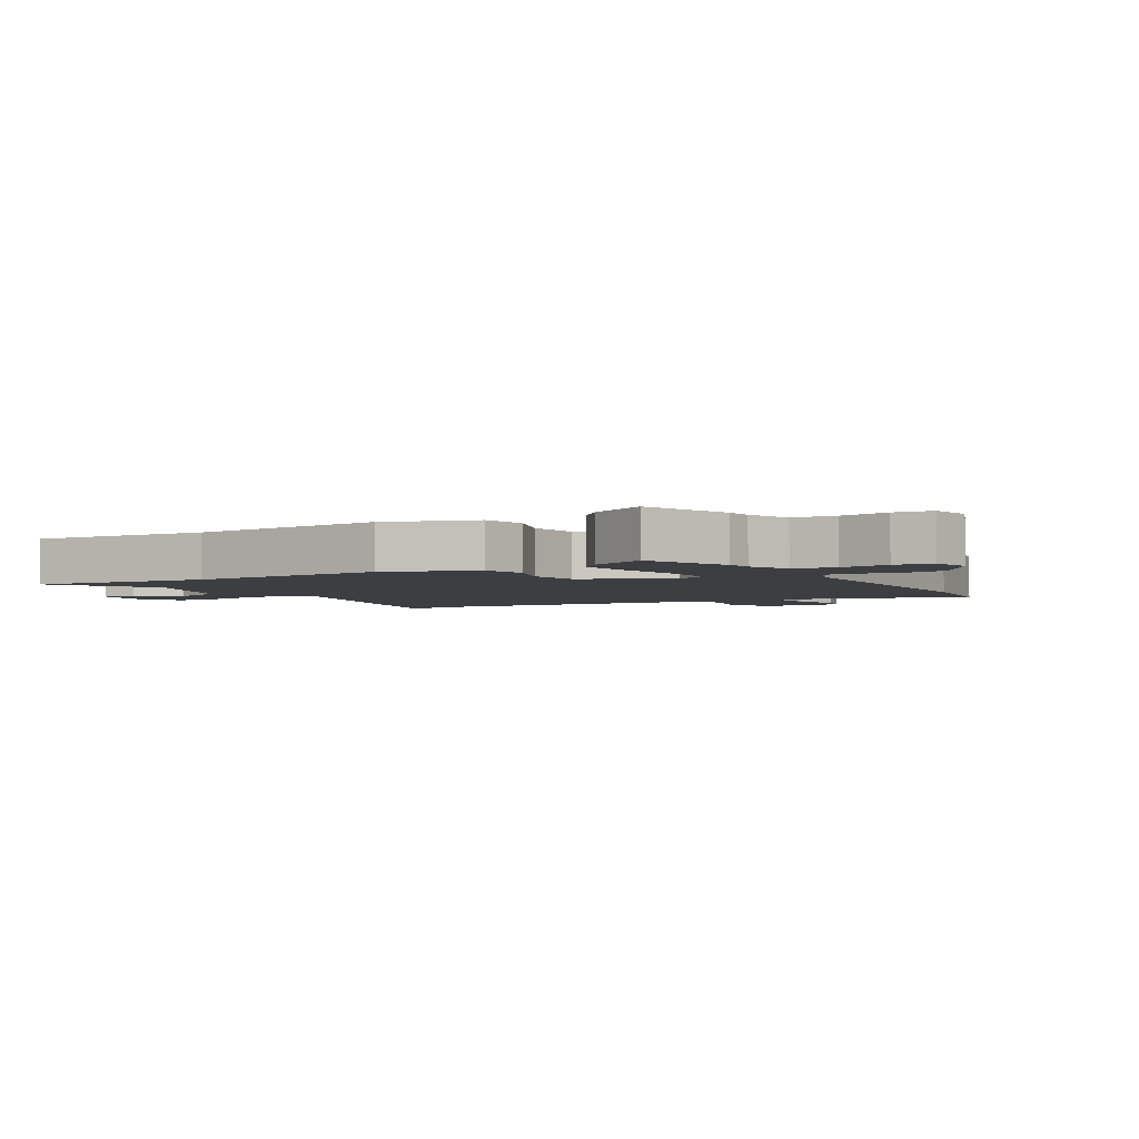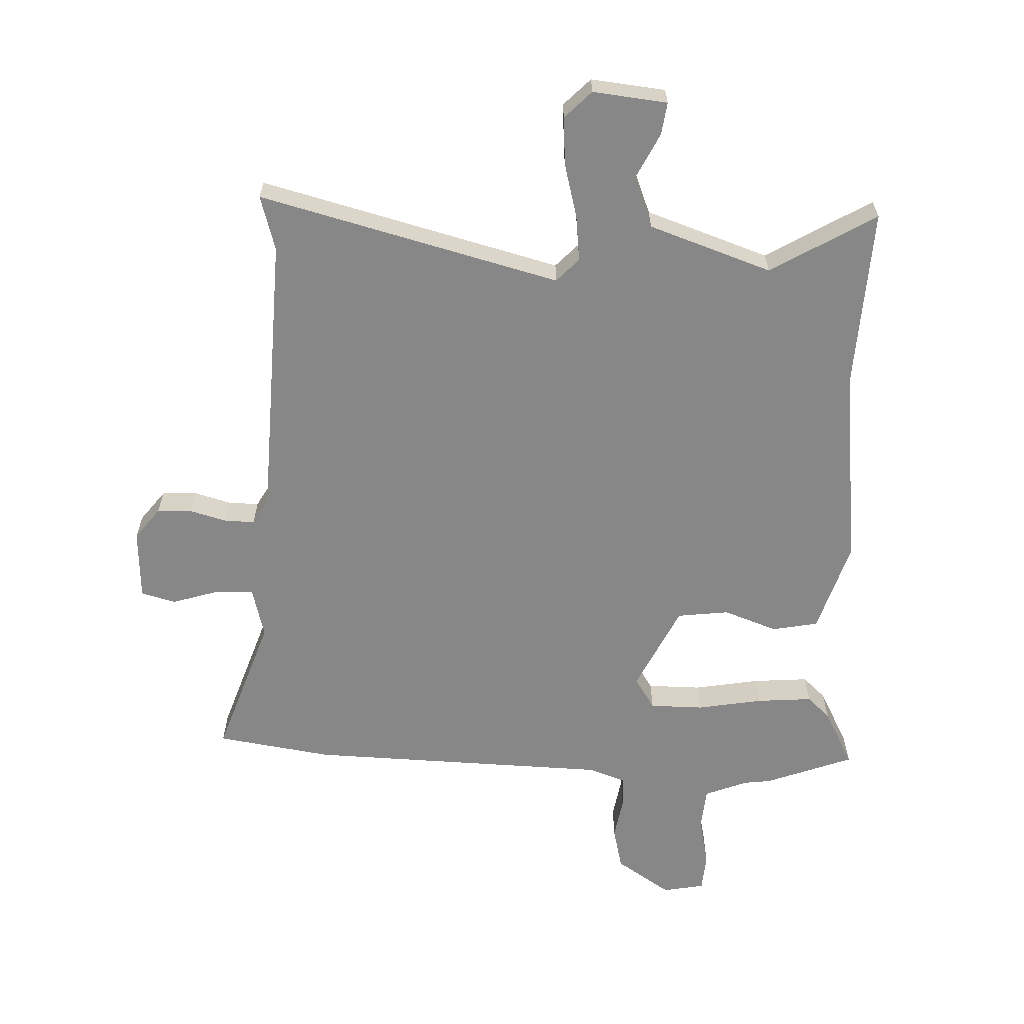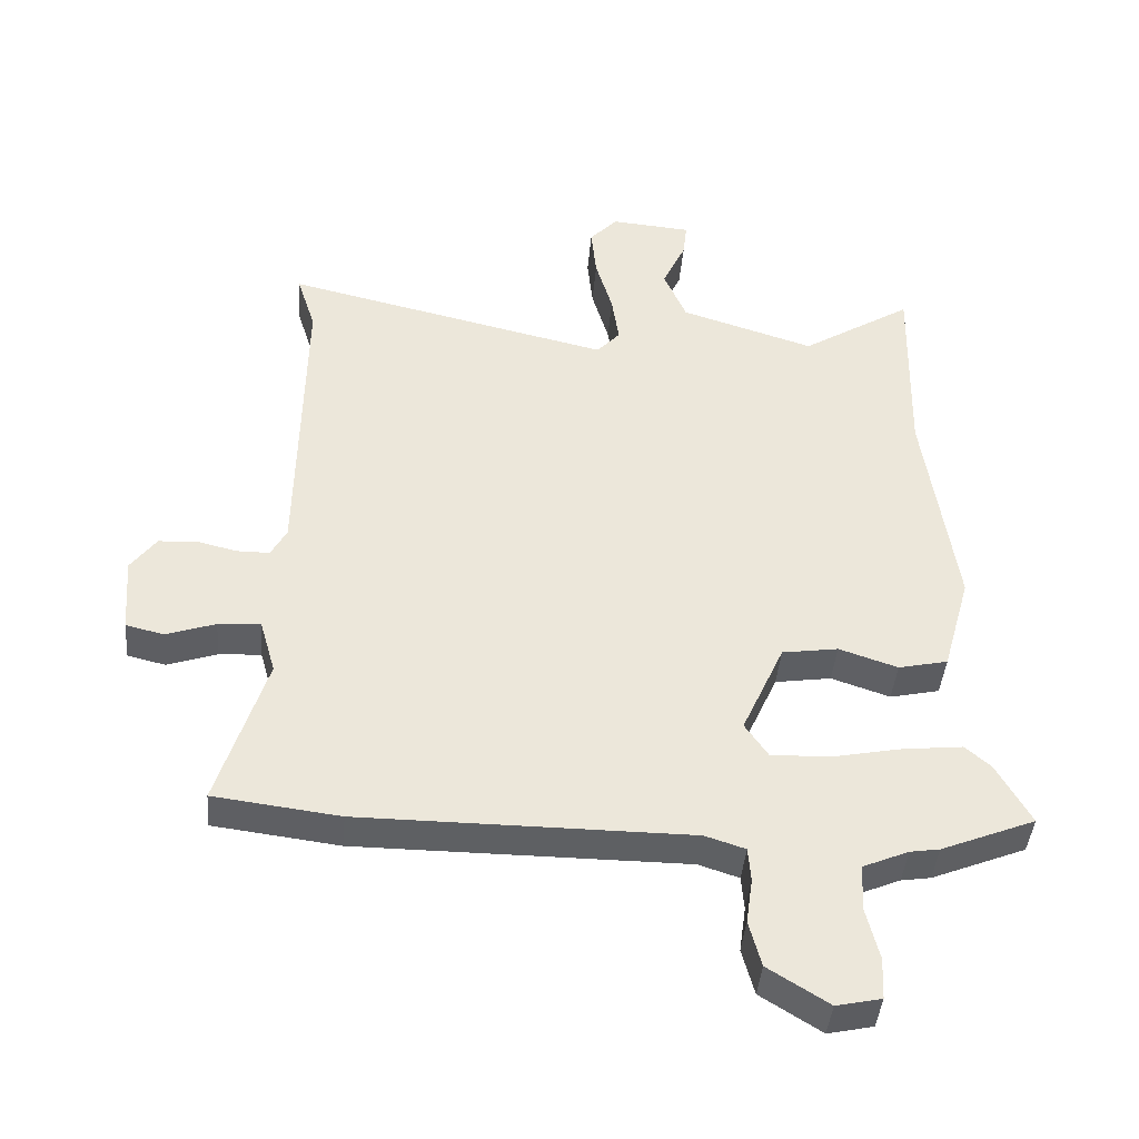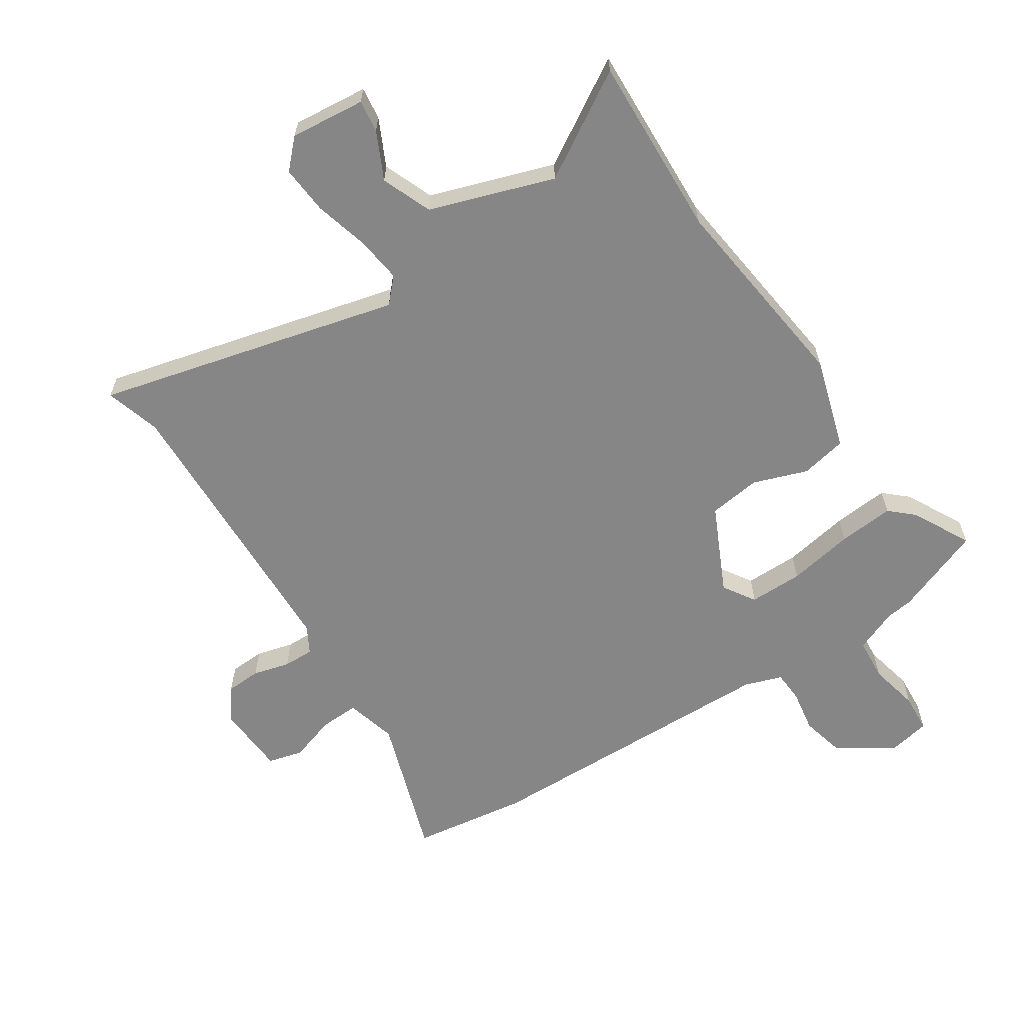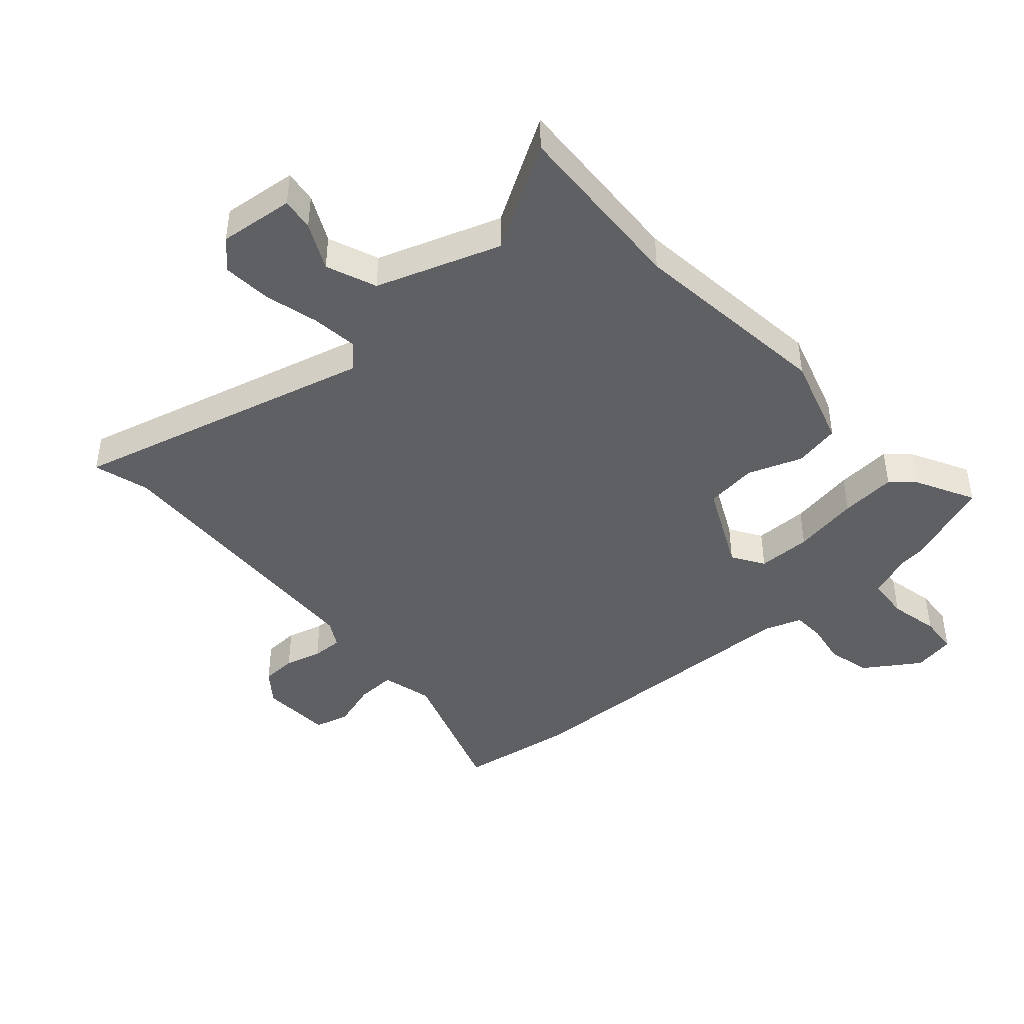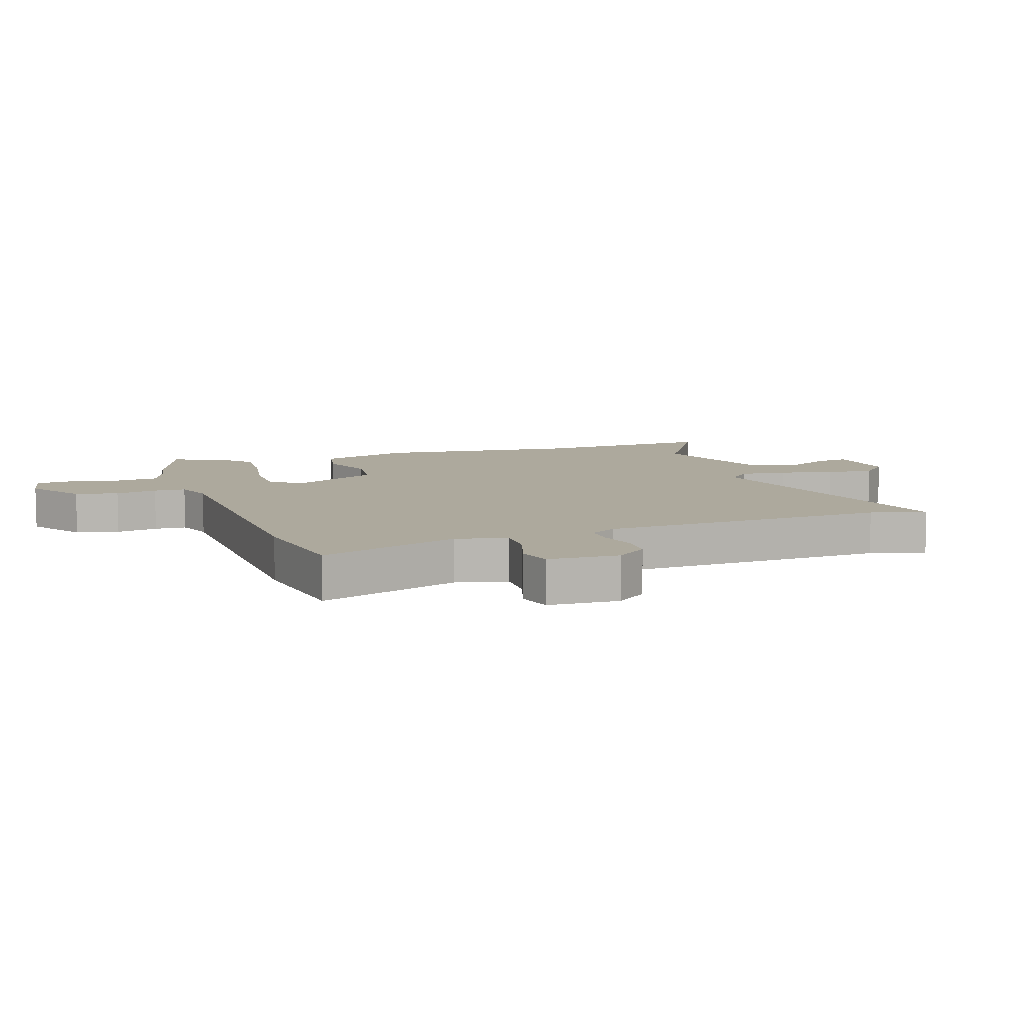
<metadata>
{"format":"obj","ext":"obj","renderer":"f3d","projection":"perspective","resolution":1024,"background":"white","views":[{"elev":-3.3,"azim":118.4,"up":"+Y"},{"elev":-62.4,"azim":-3.8,"up":"+Y"},{"elev":-42.1,"azim":-4.9,"up":"+Z"},{"elev":-62.2,"azim":32.1,"up":"+Y"},{"elev":-43.7,"azim":40.0,"up":"+Y"},{"elev":8.8,"azim":-110.5,"up":"+Y"}]}
</metadata>
<code>
v 0.503 0.07 0.622
v 0.496 0.07 0.322
v 0.544 0.07 -0.014
v 0.501 0.07 -0.167
v 0.425 0.07 -0.184
v 0.335 0.07 -0.154
v 0.249 0.07 -0.167
v 0.184 0.07 -0.312
v 0.219 0.07 -0.364
v 0.308 0.07 -0.362
v 0.417 0.07 -0.34
v 0.509 0.07 -0.33
v 0.548 0.07 -0.364
v 0.601 0.07 -0.459
v 0.456 0.07 -0.518
v 0.411 0.07 -0.525
v 0.341 0.07 -0.555
v 0.337 0.07 -0.626
v 0.357 0.07 -0.708
v 0.354 0.07 -0.772
v 0.285 0.07 -0.787
v 0.192 0.07 -0.729
v 0.173 0.07 -0.658
v 0.183 0.07 -0.588
v 0.179 0.07 -0.535
v 0.117 0.07 -0.515
v -0.388 0.07 -0.514
v -0.581 0.07 -0.49
v -0.507 0.07 -0.253
v -0.531 0.07 -0.169
v -0.596 0.07 -0.173
v -0.672 0.07 -0.199
v -0.73 0.07 -0.185
v -0.739 0.07 -0.067
v -0.7 0.07 -0.014
v -0.642 0.07 -0.01
v -0.581 0.07 -0.025
v -0.53 0.07 -0.025
v -0.506 0.07 0.02
v -0.499 0.07 0.497
v -0.528 0.07 0.588
v -0.025 0.07 0.472
v 0.011 0.07 0.512
v 0 0.07 0.588
v -0.026 0.07 0.677
v -0.034 0.07 0.757
v 0.009 0.07 0.803
v 0.133 0.07 0.793
v 0.127 0.07 0.739
v 0.091 0.07 0.661
v 0.126 0.07 0.579
v 0.332 0.07 0.514
v 0.503 0 0.622
v 0.496 0 0.322
v 0.544 0 -0.014
v 0.501 0 -0.167
v 0.425 0 -0.184
v 0.335 0 -0.154
v 0.249 0 -0.167
v 0.184 0 -0.312
v 0.219 0 -0.364
v 0.308 0 -0.362
v 0.417 0 -0.34
v 0.509 0 -0.33
v 0.548 0 -0.364
v 0.601 0 -0.459
v 0.456 0 -0.518
v 0.411 0 -0.525
v 0.341 0 -0.555
v 0.337 0 -0.626
v 0.357 0 -0.708
v 0.354 0 -0.772
v 0.285 0 -0.787
v 0.192 0 -0.729
v 0.173 0 -0.658
v 0.183 0 -0.588
v 0.179 0 -0.535
v 0.117 0 -0.515
v -0.388 0 -0.514
v -0.581 0 -0.49
v -0.507 0 -0.253
v -0.531 0 -0.169
v -0.596 0 -0.173
v -0.672 0 -0.199
v -0.73 0 -0.185
v -0.739 0 -0.067
v -0.7 0 -0.014
v -0.642 0 -0.01
v -0.581 0 -0.025
v -0.53 0 -0.025
v -0.506 0 0.02
v -0.499 0 0.497
v -0.528 0 0.588
v -0.025 0 0.472
v 0.011 0 0.512
v 0 0 0.588
v -0.026 0 0.677
v -0.034 0 0.757
v 0.009 0 0.803
v 0.133 0 0.793
v 0.127 0 0.739
v 0.091 0 0.661
v 0.126 0 0.579
v 0.332 0 0.514
f 48 49 50
f 47 48 50
f 46 47 50
f 45 46 50
f 44 45 50
f 43 44 50 51
f 42 43 51 52
f 40 41 42
f 39 40 42
f 38 39 42 52
f 35 36 37
f 34 35 37
f 33 34 37
f 32 33 37
f 31 32 37
f 30 31 37 38
f 29 30 38 52
f 28 29 52
f 27 28 52
f 26 27 52
f 22 23 24
f 21 22 24
f 20 21 24
f 19 20 24
f 18 19 24
f 17 18 24 25
f 16 17 25 26
f 15 16 26
f 14 15 26
f 13 14 26
f 12 13 26
f 11 12 26
f 10 11 26
f 4 5 6
f 3 4 6
f 2 3 6
f 2 6 7
f 1 2 7
f 52 1 7 8
f 9 10 26
f 8 9 26
f 8 26 52
f 102 101 100
f 102 100 99
f 102 99 98
f 102 98 97
f 102 97 96
f 103 102 96 95
f 104 103 95 94
f 94 93 92
f 94 92 91
f 104 94 91 90
f 89 88 87
f 89 87 86
f 89 86 85
f 89 85 84
f 89 84 83
f 90 89 83 82
f 104 90 82 81
f 104 81 80
f 104 80 79
f 104 79 78
f 76 75 74
f 76 74 73
f 76 73 72
f 76 72 71
f 76 71 70
f 77 76 70 69
f 78 77 69 68
f 78 68 67
f 78 67 66
f 78 66 65
f 78 65 64
f 78 64 63
f 78 63 62
f 58 57 56
f 58 56 55
f 58 55 54
f 59 58 54
f 59 54 53
f 60 59 53 104
f 78 62 61
f 78 61 60
f 104 78 60
f 1 53 54 2
f 2 54 55 3
f 3 55 56 4
f 4 56 57 5
f 5 57 58 6
f 6 58 59 7
f 7 59 60 8
f 8 60 61 9
f 9 61 62 10
f 10 62 63 11
f 11 63 64 12
f 12 64 65 13
f 13 65 66 14
f 14 66 67 15
f 15 67 68 16
f 16 68 69 17
f 17 69 70 18
f 18 70 71 19
f 19 71 72 20
f 20 72 73 21
f 21 73 74 22
f 22 74 75 23
f 23 75 76 24
f 24 76 77 25
f 25 77 78 26
f 26 78 79 27
f 27 79 80 28
f 28 80 81 29
f 29 81 82 30
f 30 82 83 31
f 31 83 84 32
f 32 84 85 33
f 33 85 86 34
f 34 86 87 35
f 35 87 88 36
f 36 88 89 37
f 37 89 90 38
f 38 90 91 39
f 39 91 92 40
f 40 92 93 41
f 41 93 94 42
f 42 94 95 43
f 43 95 96 44
f 44 96 97 45
f 45 97 98 46
f 46 98 99 47
f 47 99 100 48
f 48 100 101 49
f 49 101 102 50
f 50 102 103 51
f 51 103 104 52
f 52 104 53 1

</code>
